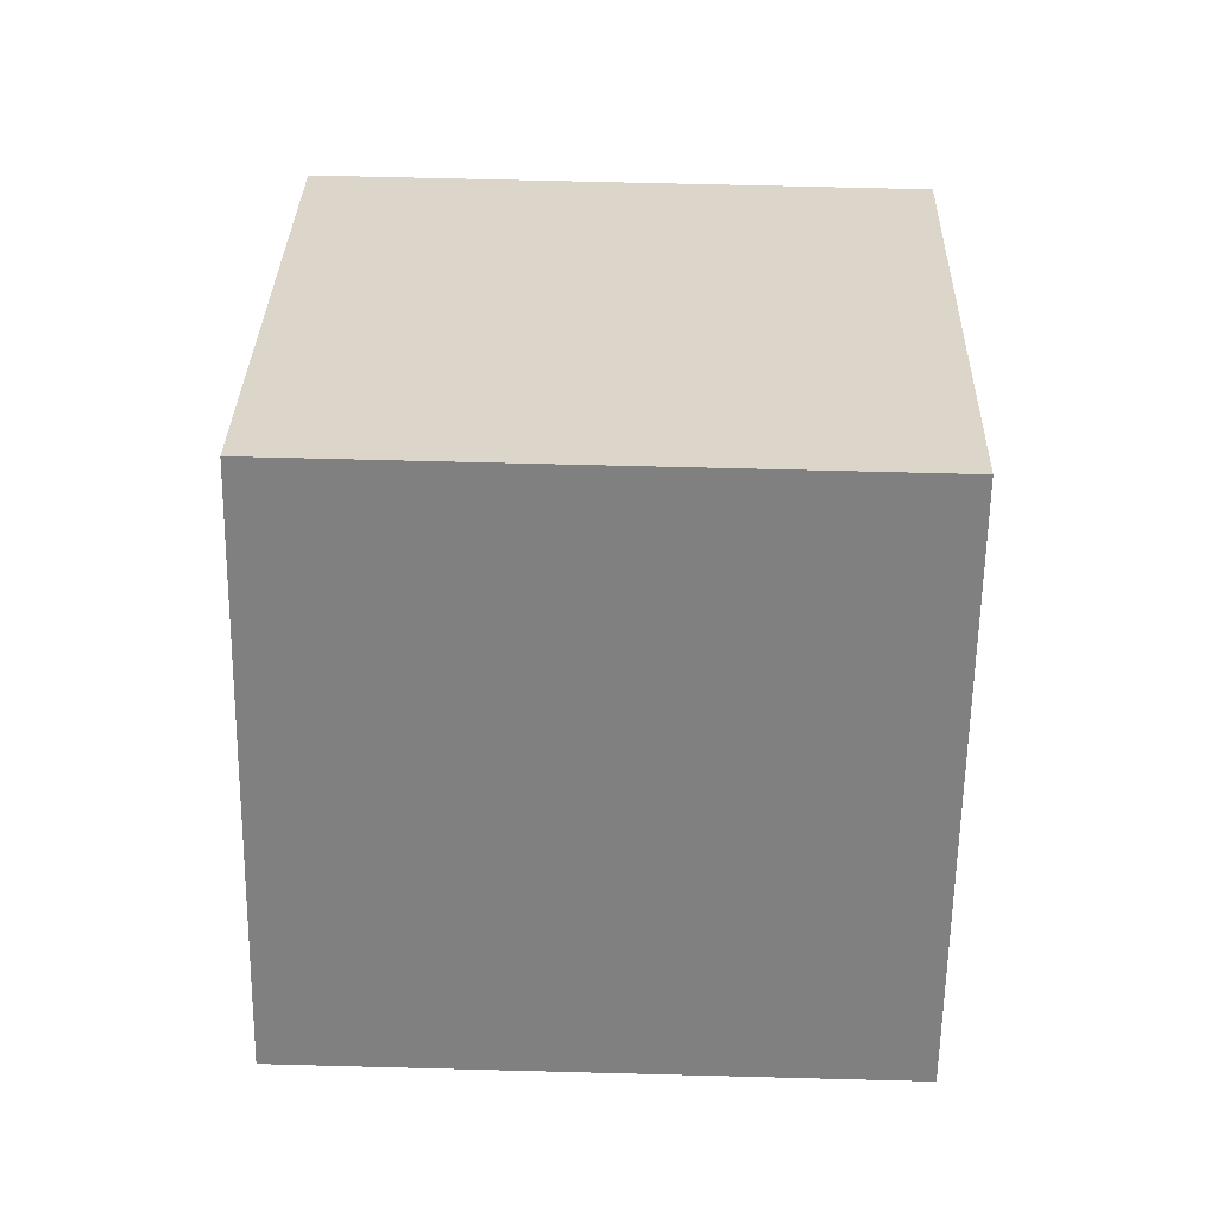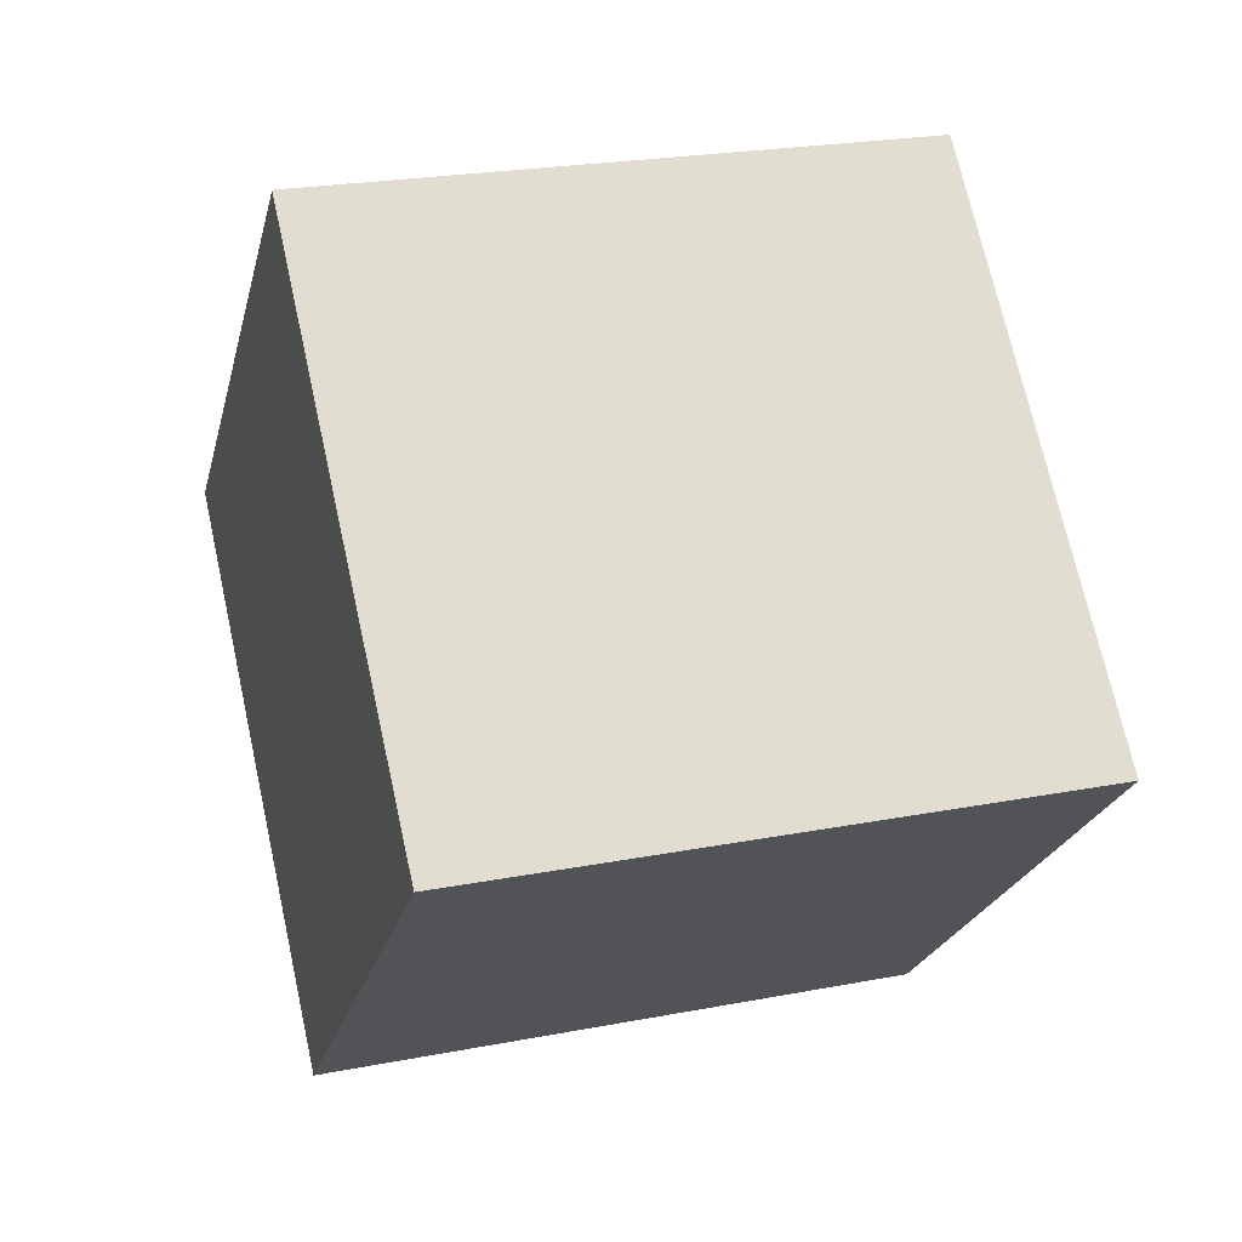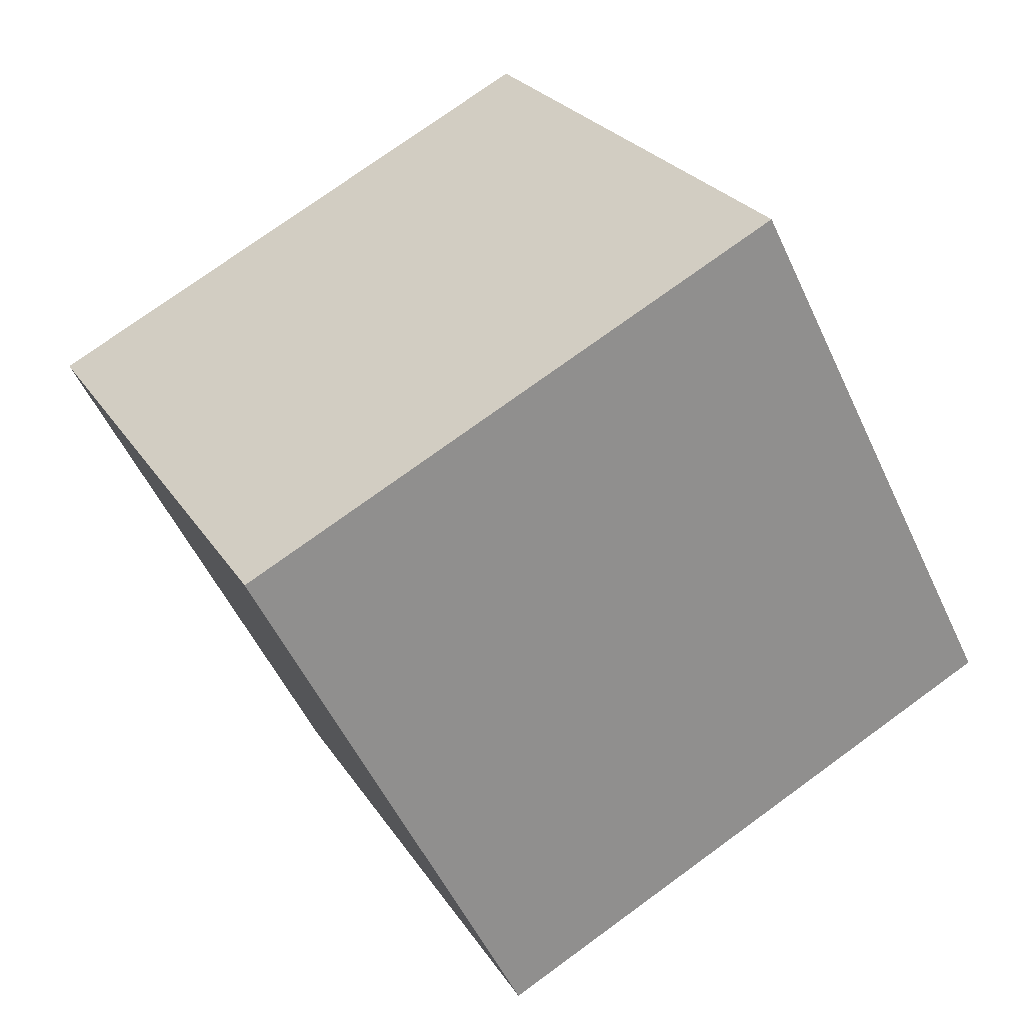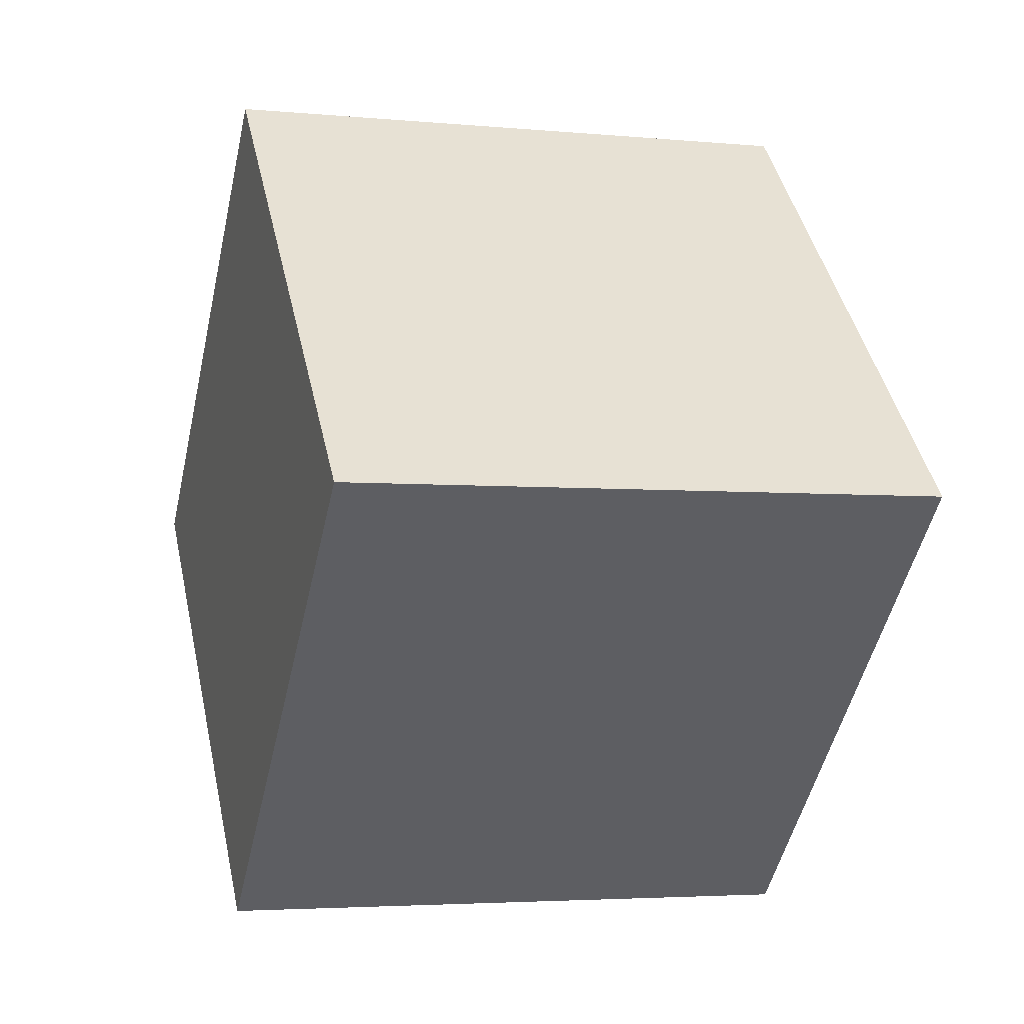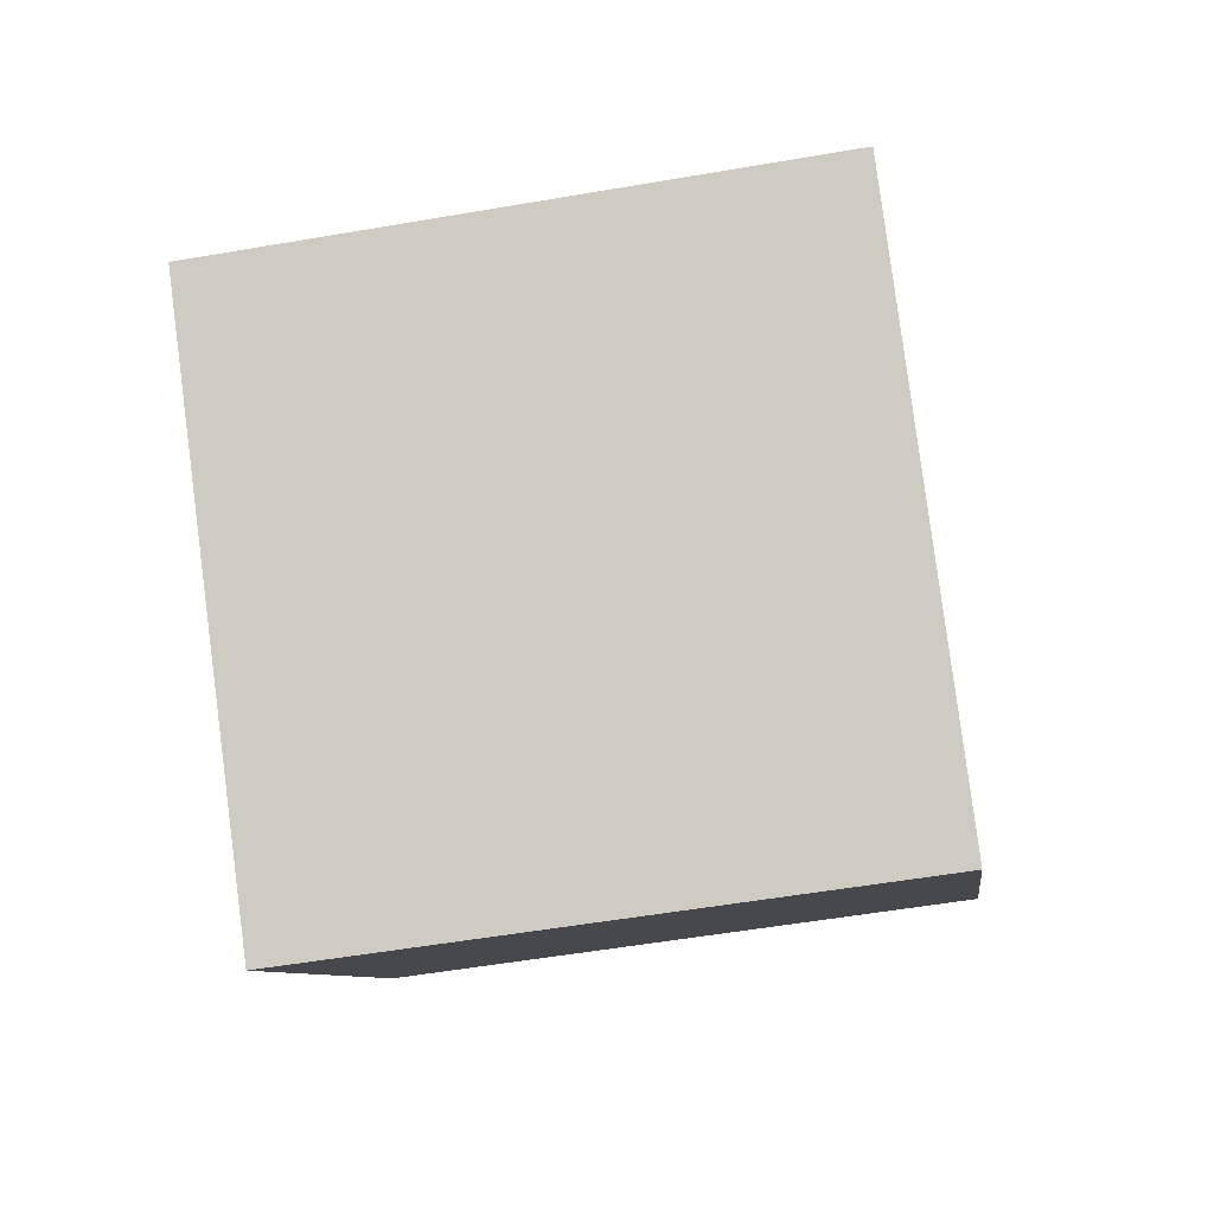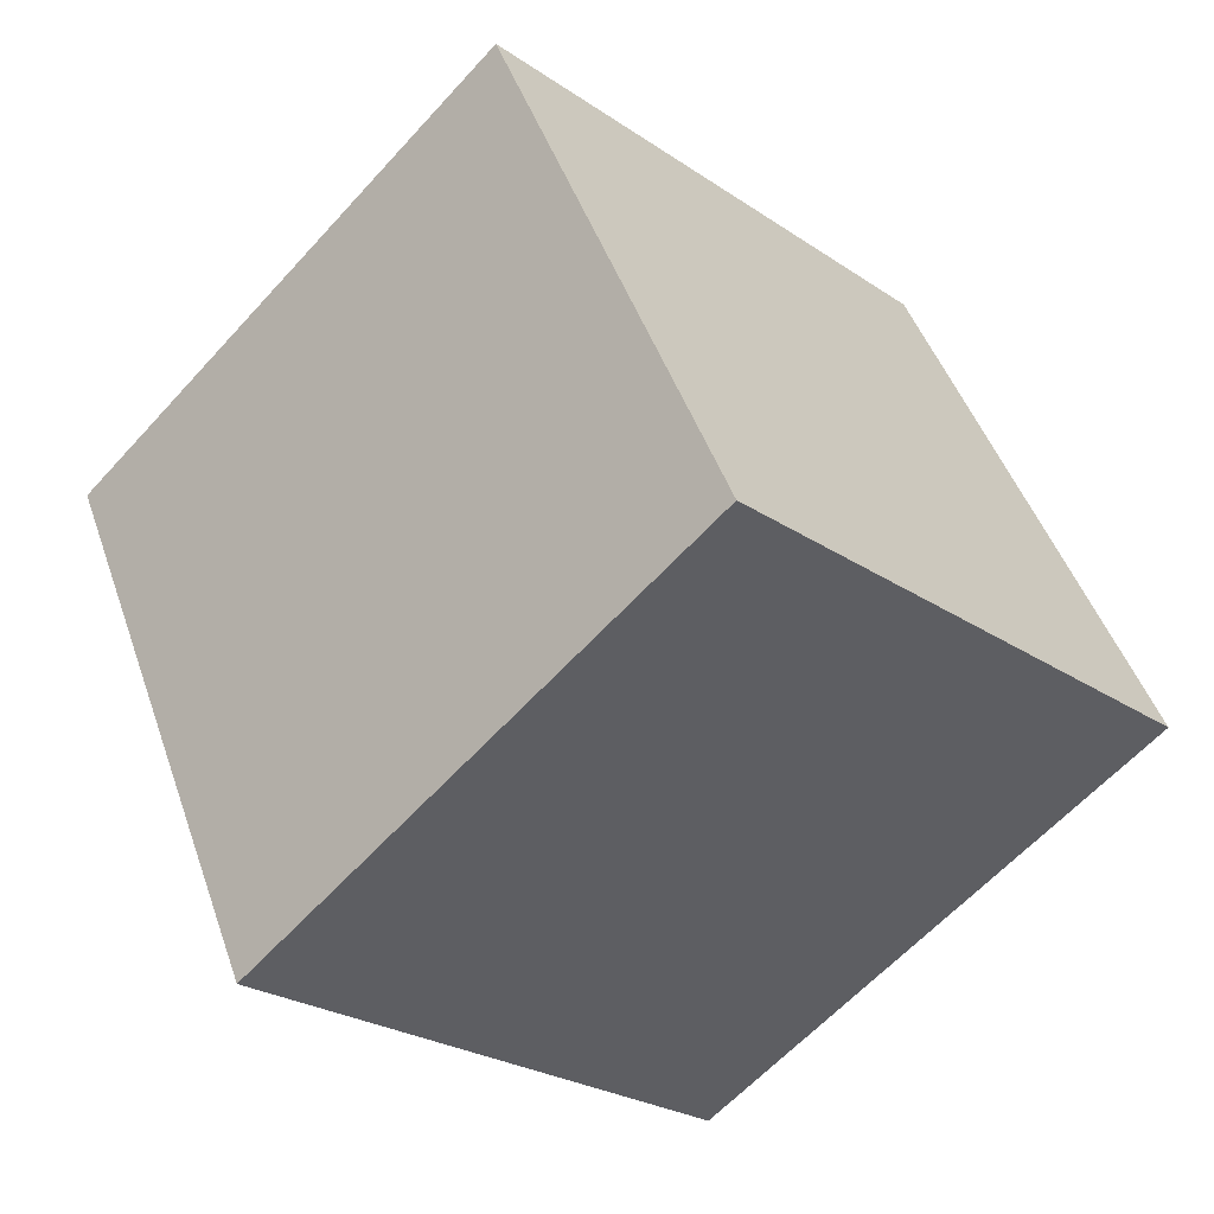
<metadata>
{"format":"obj","ext":"obj","renderer":"f3d","projection":"perspective","resolution":1024,"background":"white","views":[{"elev":74.8,"azim":1.5,"up":"+Y"},{"elev":24.2,"azim":162.0,"up":"+Y"},{"elev":75.9,"azim":144.0,"up":"+Y"},{"elev":-2.9,"azim":162.4,"up":"+Y"},{"elev":-53.6,"azim":10.3,"up":"+Y"},{"elev":47.5,"azim":71.1,"up":"+Y"}]}
</metadata>
<code>
v 0.72 0.511 -0.3628
v 0.7188 0.7937 -0.07989
v 0.72 0.5107 0.2028
v 0.72 0.511 -0.3628
v 0.72 0.5107 0.2028
v 0.7212 0.228 -0.08011
v 0.32 0.5093 -0.3628
v 0.3212 0.2263 -0.08011
v 0.32 0.509 0.2028
v 0.32 0.5093 -0.3628
v 0.32 0.509 0.2028
v 0.3188 0.792 -0.07989
v 0.72 0.511 -0.3628
v 0.32 0.5093 -0.3628
v 0.3188 0.792 -0.07989
v 0.72 0.511 -0.3628
v 0.3188 0.792 -0.07989
v 0.7188 0.7937 -0.07989
v 0.7188 0.7937 -0.07989
v 0.3188 0.792 -0.07989
v 0.32 0.509 0.2028
v 0.7188 0.7937 -0.07989
v 0.32 0.509 0.2028
v 0.72 0.5107 0.2028
v 0.72 0.5107 0.2028
v 0.32 0.509 0.2028
v 0.3212 0.2263 -0.08011
v 0.72 0.5107 0.2028
v 0.3212 0.2263 -0.08011
v 0.7212 0.228 -0.08011
v 0.32 0.5093 -0.3628
v 0.72 0.511 -0.3628
v 0.7212 0.228 -0.08011
v 0.32 0.5093 -0.3628
v 0.7212 0.228 -0.08011
v 0.3212 0.2263 -0.08011
f 1 2 3
f 4 5 6
f 7 8 9
f 10 11 12
f 13 14 15
f 16 17 18
f 19 20 21
f 22 23 24
f 25 26 27
f 28 29 30
f 31 32 33
f 34 35 36

</code>
